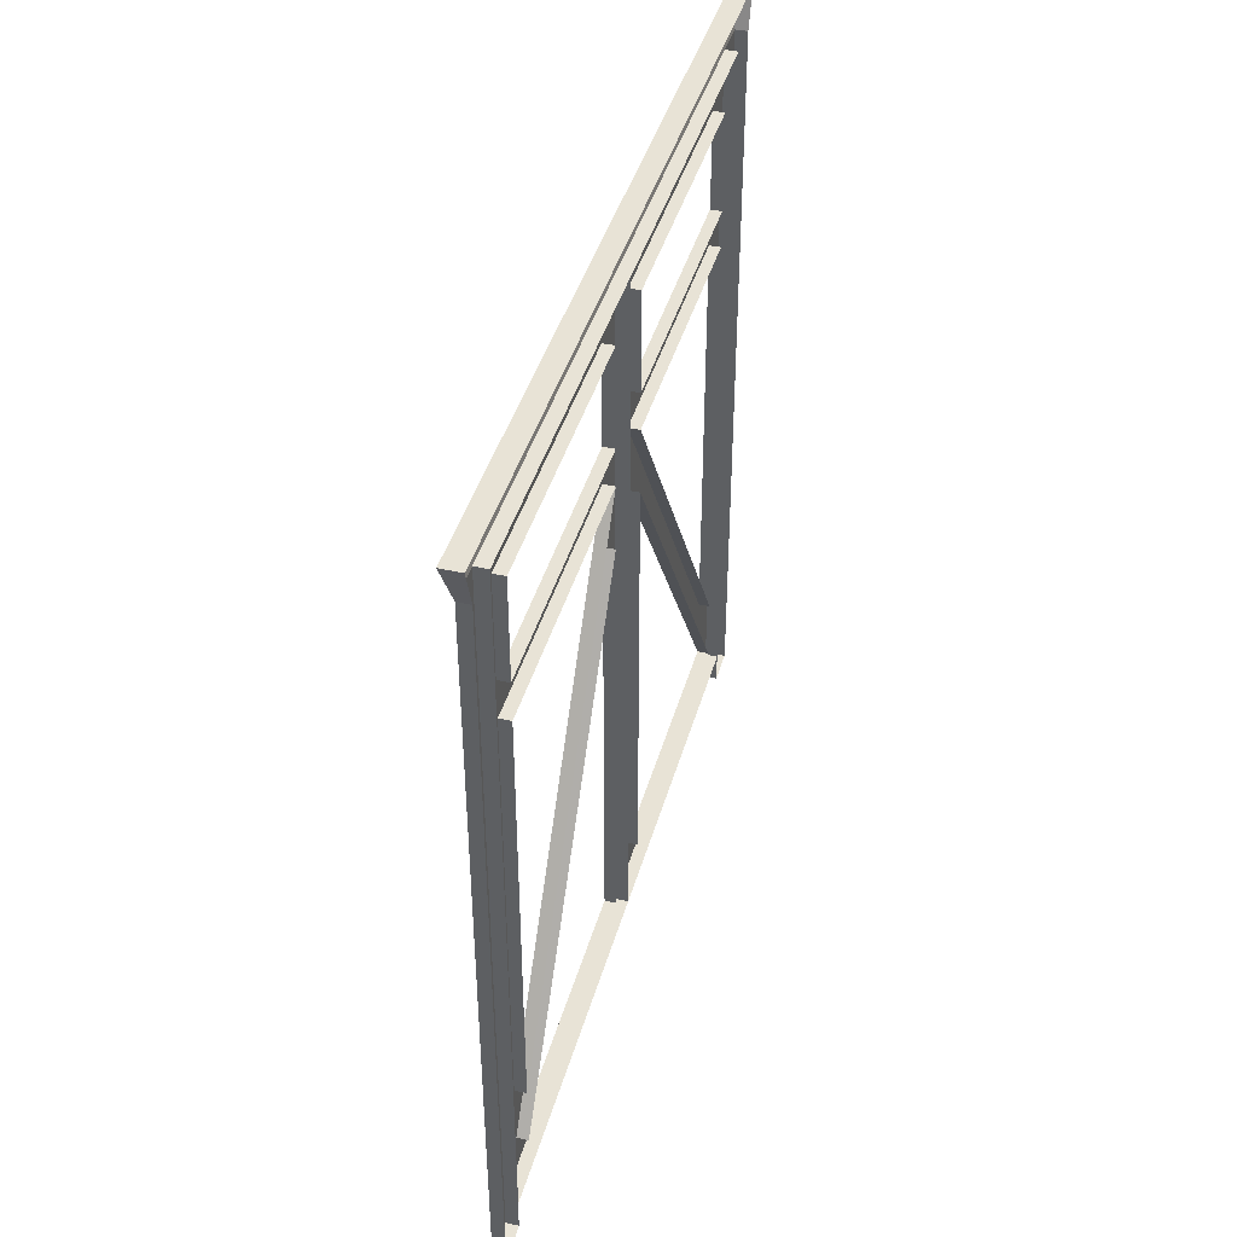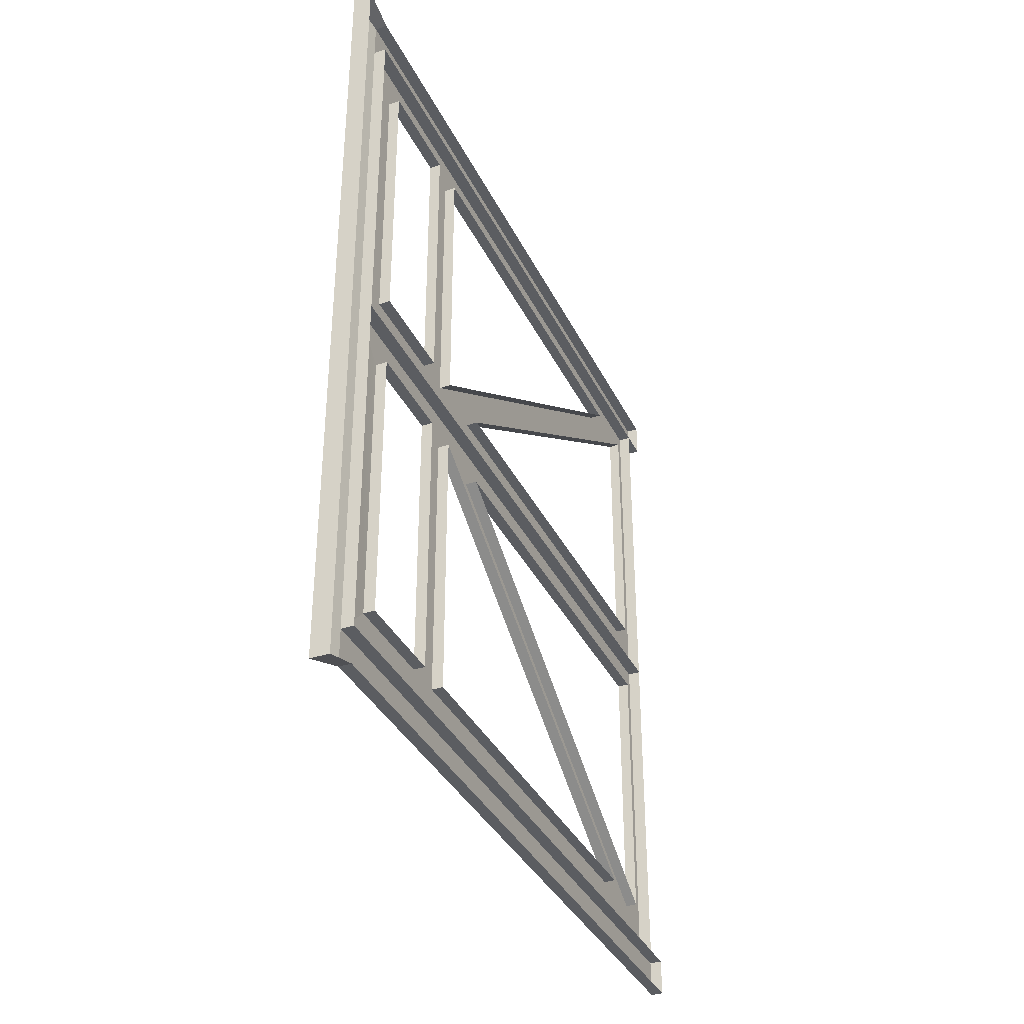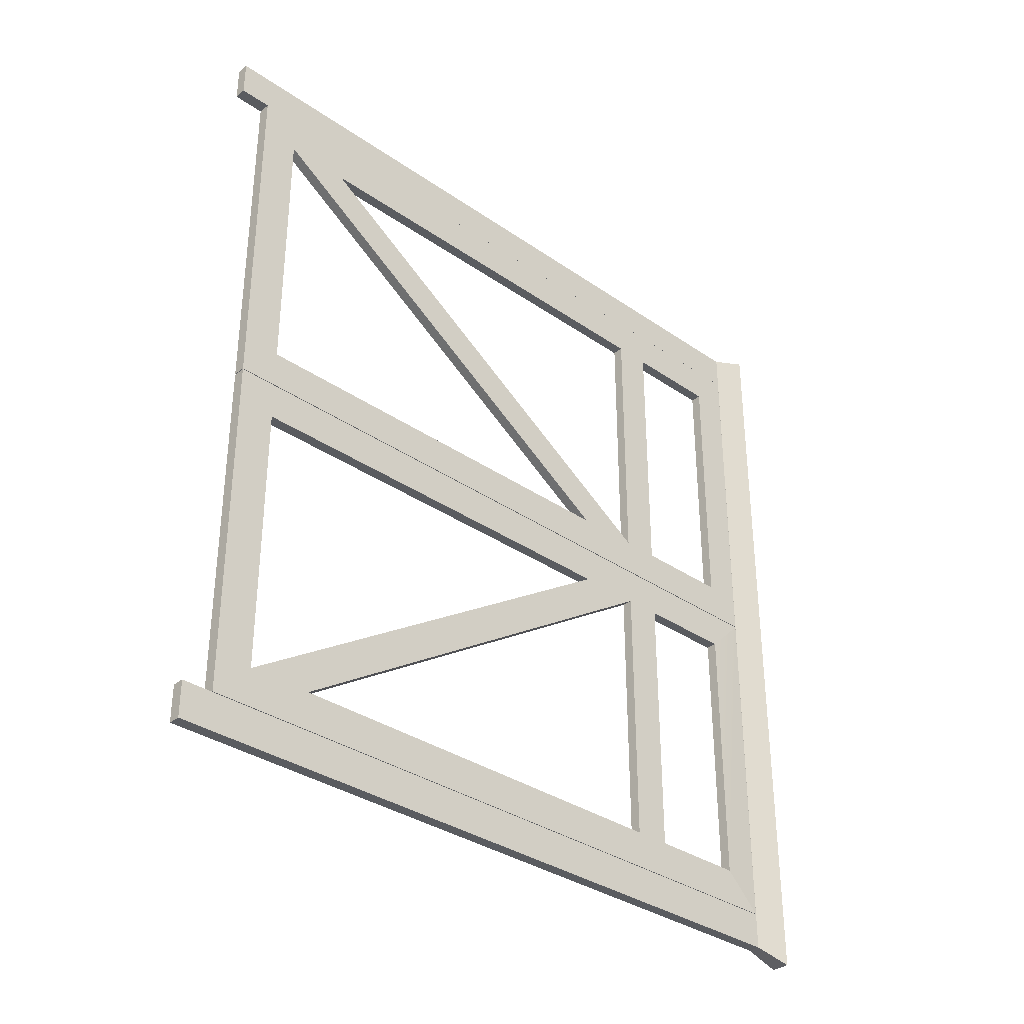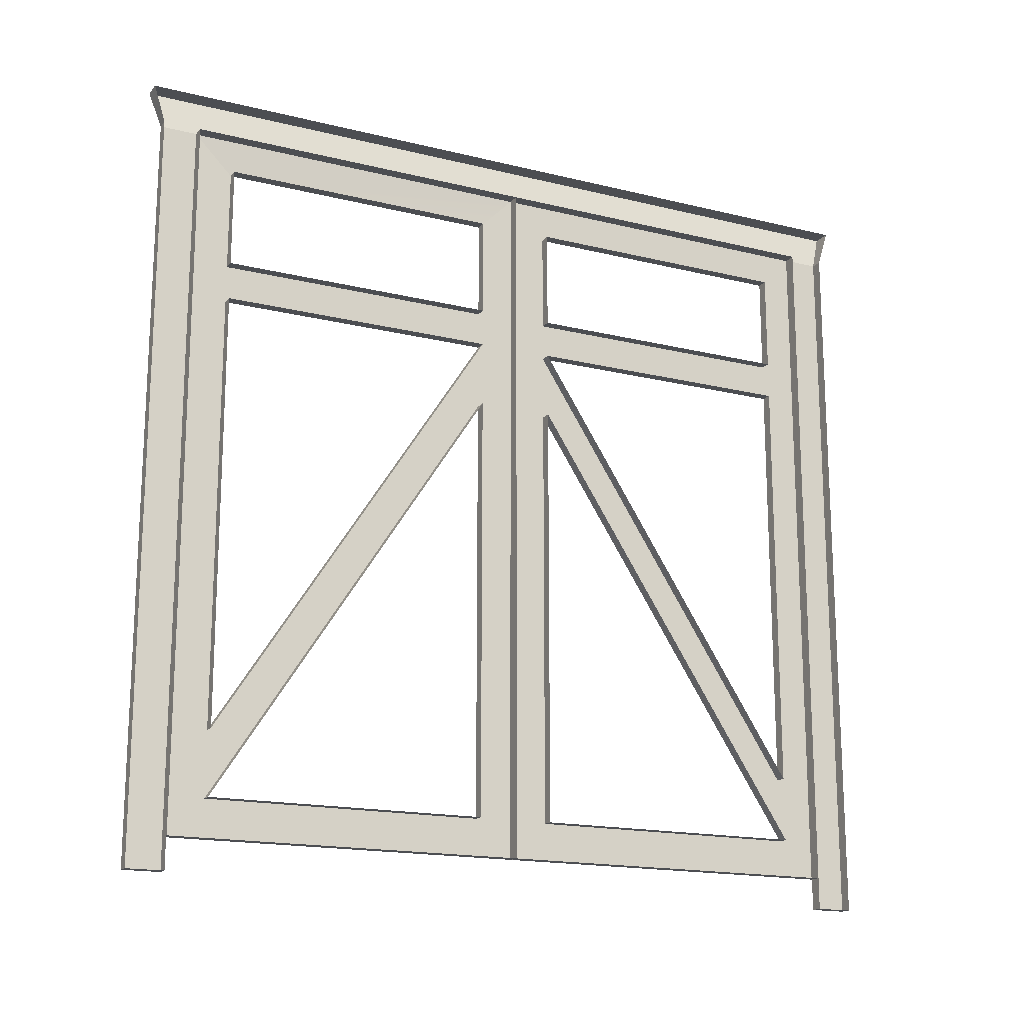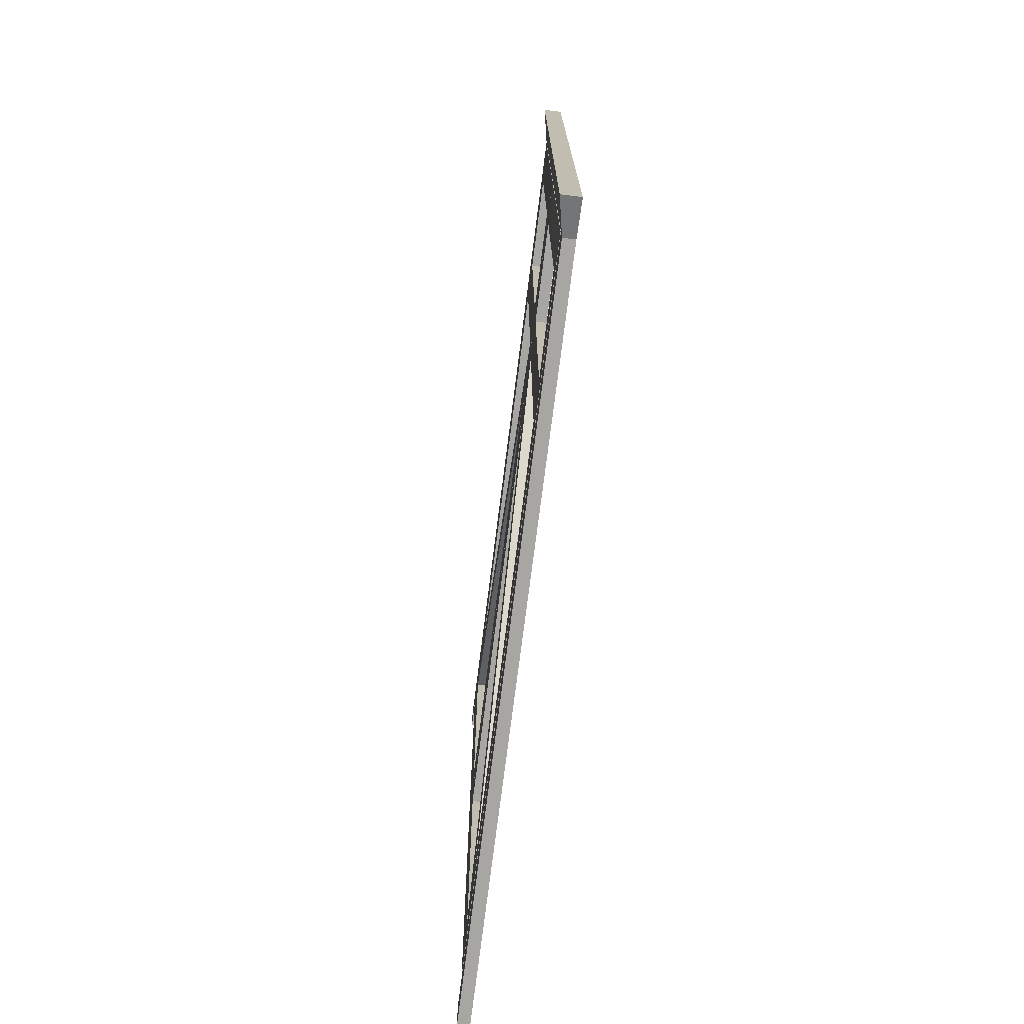
<metadata>
{"format":"obj","ext":"obj","renderer":"f3d","projection":"perspective","resolution":1024,"background":"white","views":[{"elev":41.8,"azim":-164.6,"up":"+Y"},{"elev":-36.1,"azim":-156.5,"up":"+Z"},{"elev":-34.2,"azim":47.0,"up":"+Z"},{"elev":-16.9,"azim":-116.4,"up":"+Y"},{"elev":-74.0,"azim":172.8,"up":"+Z"}]}
</metadata>
<code>
v  3.203 8.189 -91.53
v  3.203 8.189 -0.0931
v  -0.0176 8.189 -0.0931
v  -0.0176 8.189 -91.53
v  -0.0176 155.5 -0.0931
v  3.203 155.5 -0.0931
v  3.203 191.1 -0.0931
v  -0.0176 191.1 -0.0931
v  3.203 181.3 -81.72
v  3.203 191.1 -91.53
v  3.203 181.3 -9.858
v  3.203 17.99 -81.72
v  3.203 17.99 -9.858
v  3.203 155.5 -9.858
v  3.203 145.8 -9.858
v  3.203 145.8 -81.72
v  3.203 155.5 -81.72
v  -0.0176 34.64 -91.53
v  3.203 34.64 -91.53
v  0.3197 128.8 -9.858
v  3.203 128.8 -9.858
v  0.3197 17.99 -9.858
v  0.3197 17.99 -81.72
v  0.3197 145.8 -9.858
v  0.3197 145.8 -81.72
v  0.3197 155.5 -81.72
v  0.3197 181.3 -81.72
v  -0.0176 191.1 -91.53
v  0.3197 181.3 -9.858
v  4.947 200.7 91.64
v  3.135 191.2 91.64
v  3.135 191.2 -91.64
v  4.947 200.7 -91.64
v  3.135 191.2 101.1
v  4.947 200.7 104.1
v  0.002 200.7 104.1
v  0.0022 191.2 101.1
v  4.947 200.7 -104.2
v  3.135 191.2 -101.2
v  0.0022 191.2 -101.2
v  0.002 200.7 -104.2
v  0.0022 191.2 -91.64
v  0.0022 191.2 91.64
v  0.002 200.7 91.64
v  0.002 200.7 -91.64
v  3.135 0.0019 -101.2
v  3.135 0.0019 -91.64
v  0.0022 0.0019 -91.64
v  0.0022 0.0019 -101.2
v  3.135 0.0019 91.61
v  3.135 0.0019 101.1
v  0.0022 0.0019 101.1
v  0.0022 0.0019 91.61
v  0.3197 155.5 -9.858
v  3.203 155.5 -91.53
v  3.203 128.8 -0.0931
v  -0.0176 128.8 -0.0931
v  -0.0176 155.5 -91.53
v  3.203 145.8 -91.53
v  -0.0176 145.8 -91.53
v  0.3197 34.64 -81.72
v  3.203 34.64 -81.72
v  -0.0176 145.8 -0.0931
v  3.203 145.8 -0.0931
v  3.203 8.189 0.0929
v  3.203 8.189 91.53
v  -0.0176 8.189 91.53
v  -0.0176 8.189 0.0929
v  -0.0176 155.5 91.53
v  3.203 155.5 91.53
v  3.203 191.1 91.53
v  -0.0176 191.1 91.53
v  3.203 181.3 9.858
v  3.203 191.1 0.093
v  3.203 181.3 81.72
v  3.203 17.99 9.858
v  3.203 17.99 81.72
v  3.203 155.5 81.72
v  3.203 145.8 81.72
v  3.203 145.8 9.858
v  3.203 155.5 9.858
v  -0.0176 128.8 0.093
v  3.203 128.8 0.093
v  0.3197 17.99 9.858
v  0.3197 17.99 81.72
v  0.3197 145.8 81.72
v  0.3197 145.8 9.858
v  0.3197 155.5 9.858
v  0.3197 181.3 9.858
v  -0.0176 191.1 0.093
v  0.3197 181.3 81.72
v  3.203 155.5 0.093
v  -0.0176 145.8 91.53
v  -0.0176 34.64 91.53
v  3.203 34.64 91.53
v  3.203 145.8 91.53
v  -0.0176 155.5 0.093
v  3.203 145.8 0.093
v  -0.0176 145.8 0.093
v  3.203 128.8 9.858
v  0.3197 128.8 9.858
v  3.203 34.64 81.72
v  0.3197 155.5 81.72
v  0.3197 34.64 81.72
g default
f 1 2 3 4
f 5 6 7 8
f 9 10 7 11
f 2 1 12 13
f 14 15 16 17
f 4 18 19 1
f 20 21 13 22
f 13 12 23 22
f 16 15 24 25
f 26 17 9 27
f 7 10 28 8
f 27 9 11 29
f 30 31 32 33
f 34 35 36 37
f 38 39 40 41
f 42 32 31 43
f 44 30 33 45
f 46 39 32 47
f 46 47 48 49
f 49 40 39 46
f 48 47 32 42
f 50 31 34 51
f 50 51 52 53
f 53 43 31 50
f 52 51 34 37
f 30 35 34 31
f 39 38 33 32
f 36 35 30 44
f 38 41 45 33
f 26 54 14 17
f 11 7 6 14
f 9 17 55 10
f 3 2 56 57
f 58 55 59 60
f 25 61 62 16
f 56 2 13 21
f 19 62 12 1
f 29 11 14 54
f 63 64 6 5
f 6 64 15 14
f 17 16 59 55
f 28 10 55 58
f 65 66 67 68
f 69 70 71 72
f 73 74 71 75
f 66 65 76 77
f 78 79 80 81
f 82 83 65 68
f 77 76 84 85
f 80 79 86 87
f 88 81 73 89
f 71 74 90 72
f 89 73 75 91
f 73 81 92 74
f 75 71 70 78
f 93 94 95 96
f 97 92 98 99
f 84 76 100 101
f 100 76 65 83
f 96 95 102 79
f 91 75 78 103
f 93 96 70 69
f 81 80 98 92
f 70 96 79 78
f 90 74 92 97
f 88 103 78 81
f 64 63 57 56
f 21 15 64 56
f 99 98 83 82
f 98 80 100 83
f 60 59 19 18
f 59 16 62 19
f 86 79 102 104
f 67 66 95 94
f 95 66 77 102
f 24 15 62 61
f 15 21 12 62
f 21 20 23 12
f 77 85 101 100
f 104 102 80 87
f 102 77 100 80

</code>
